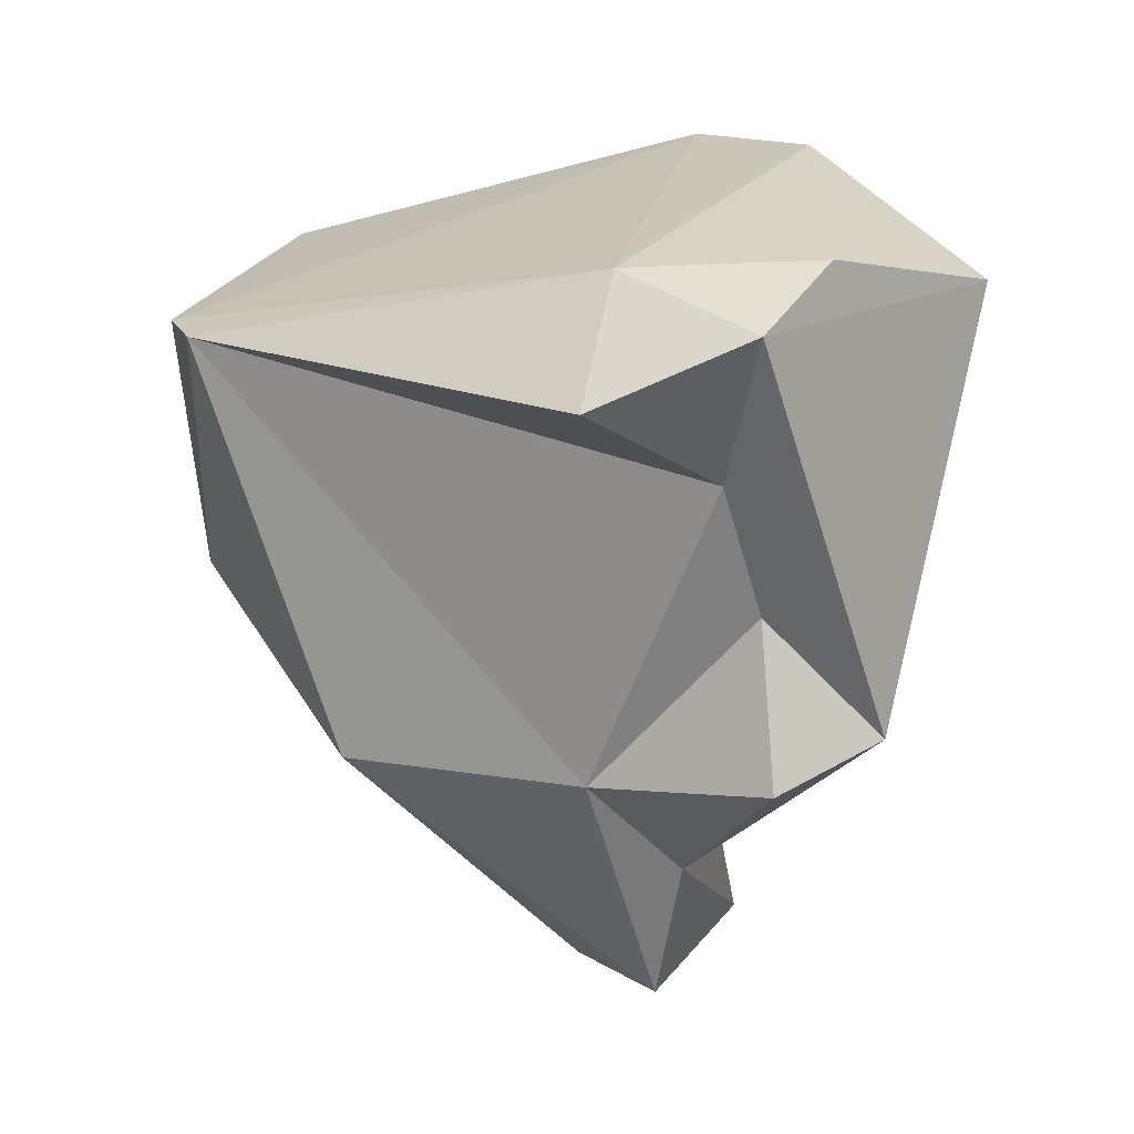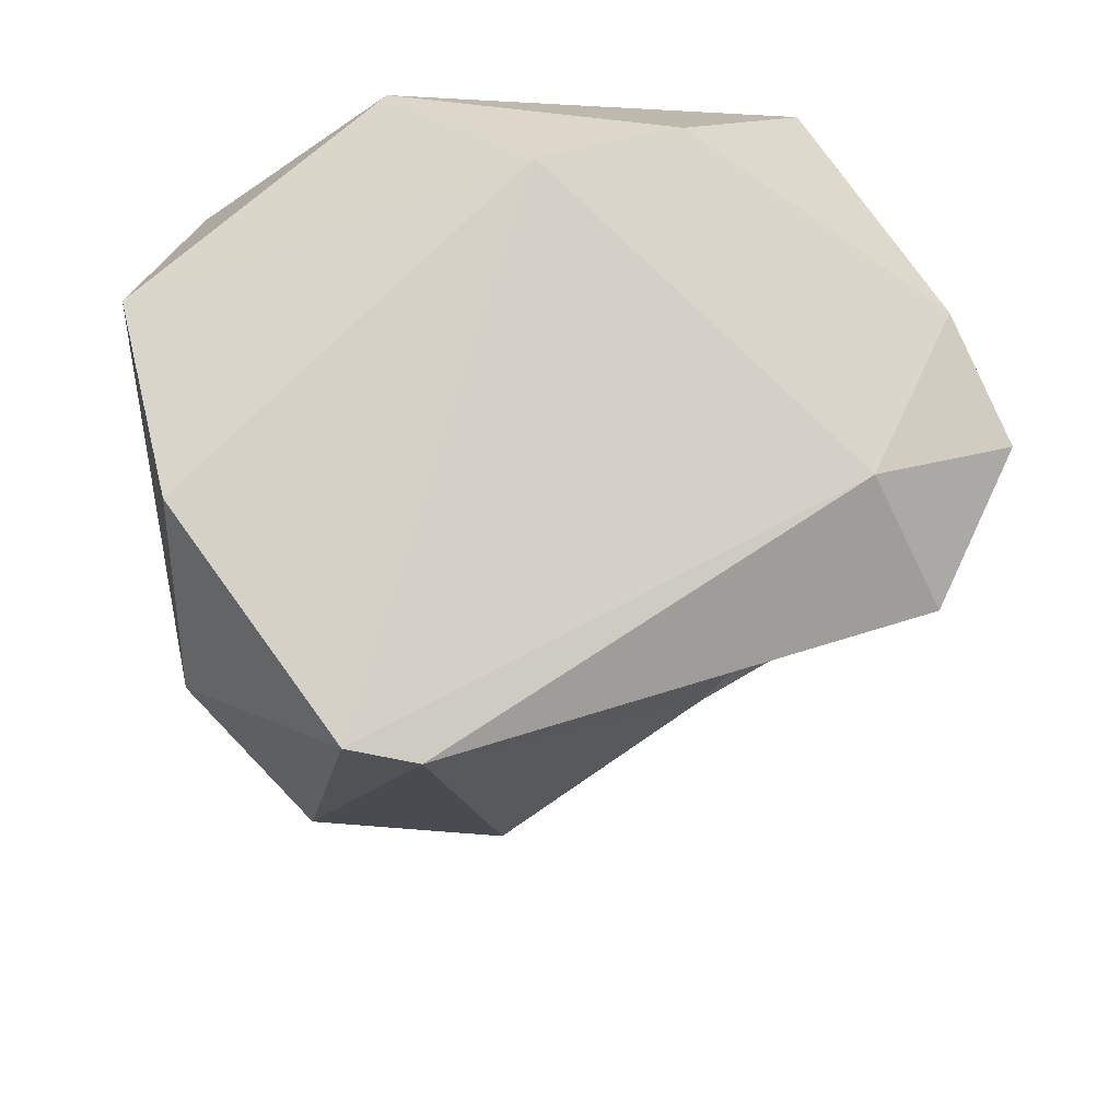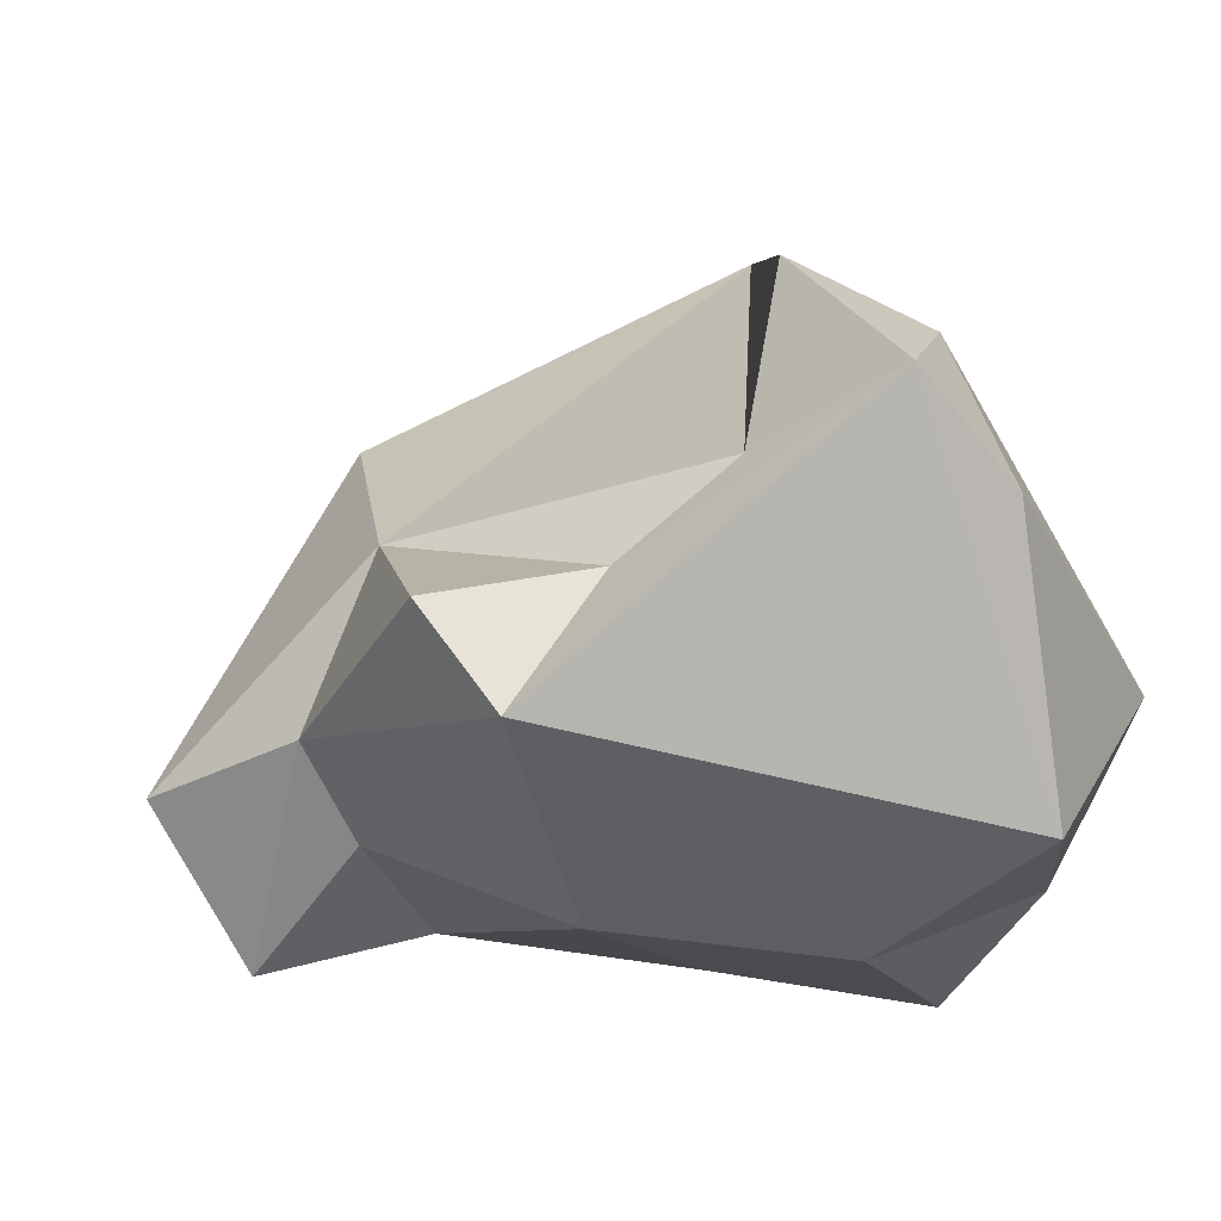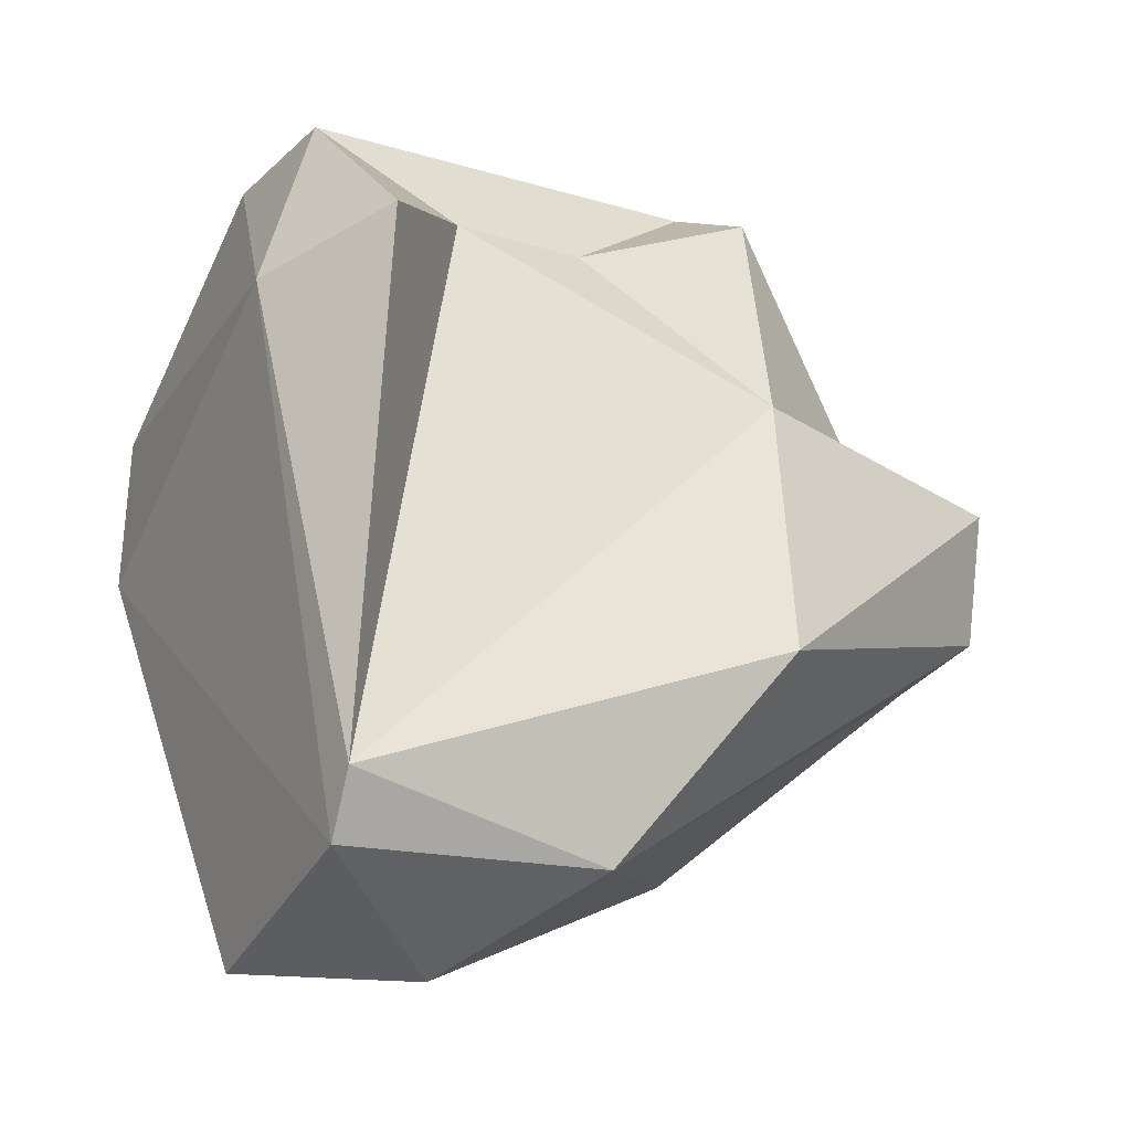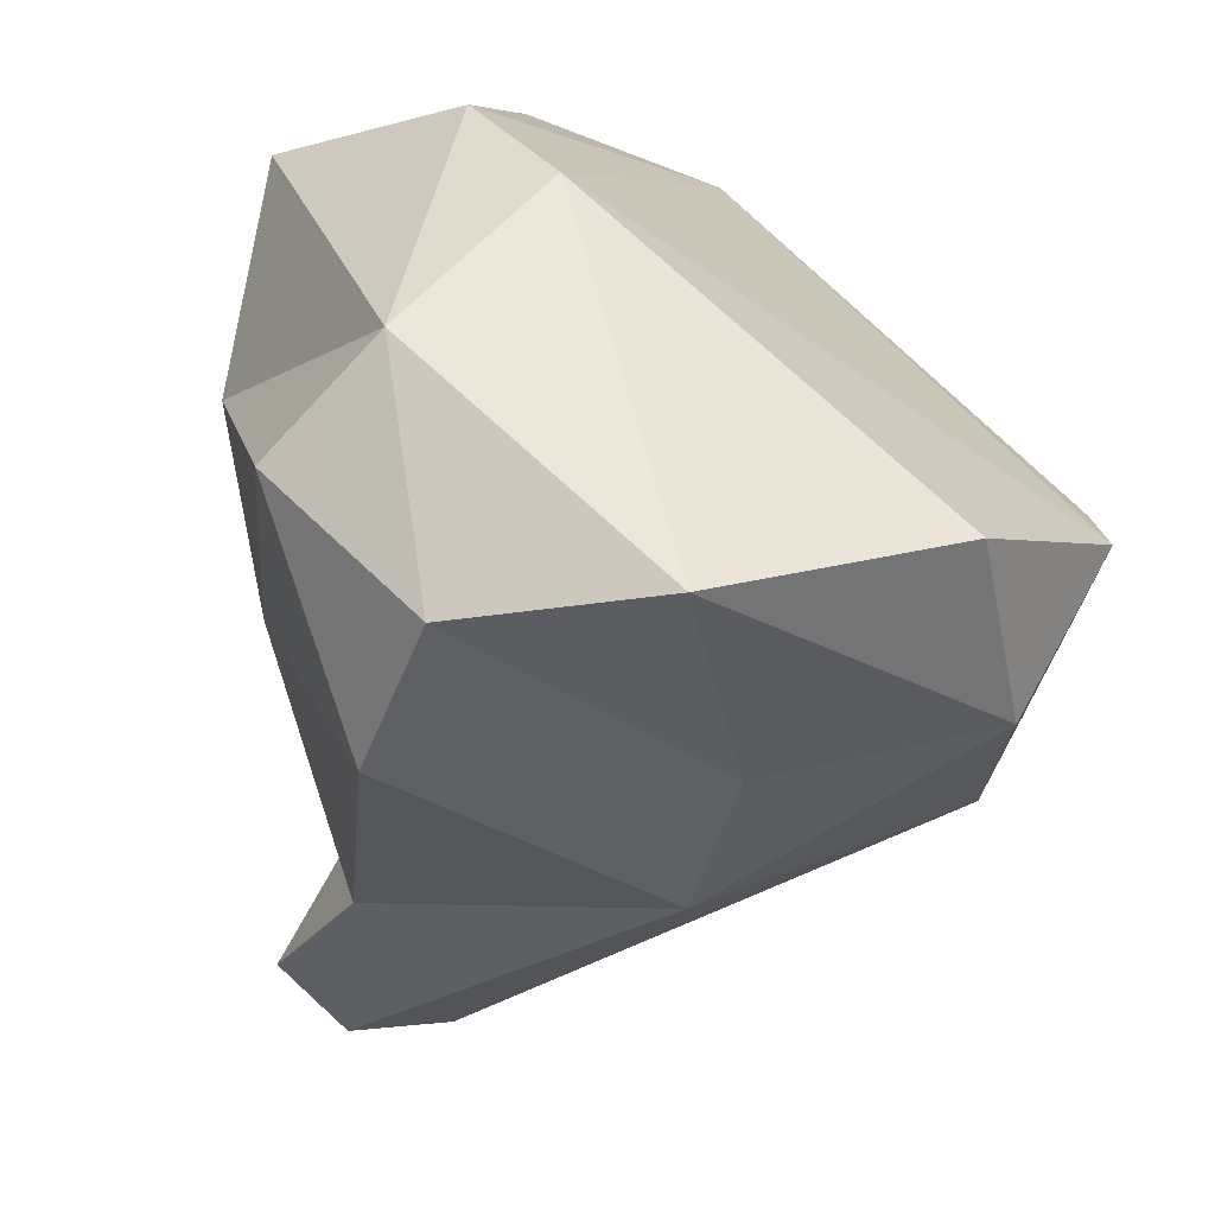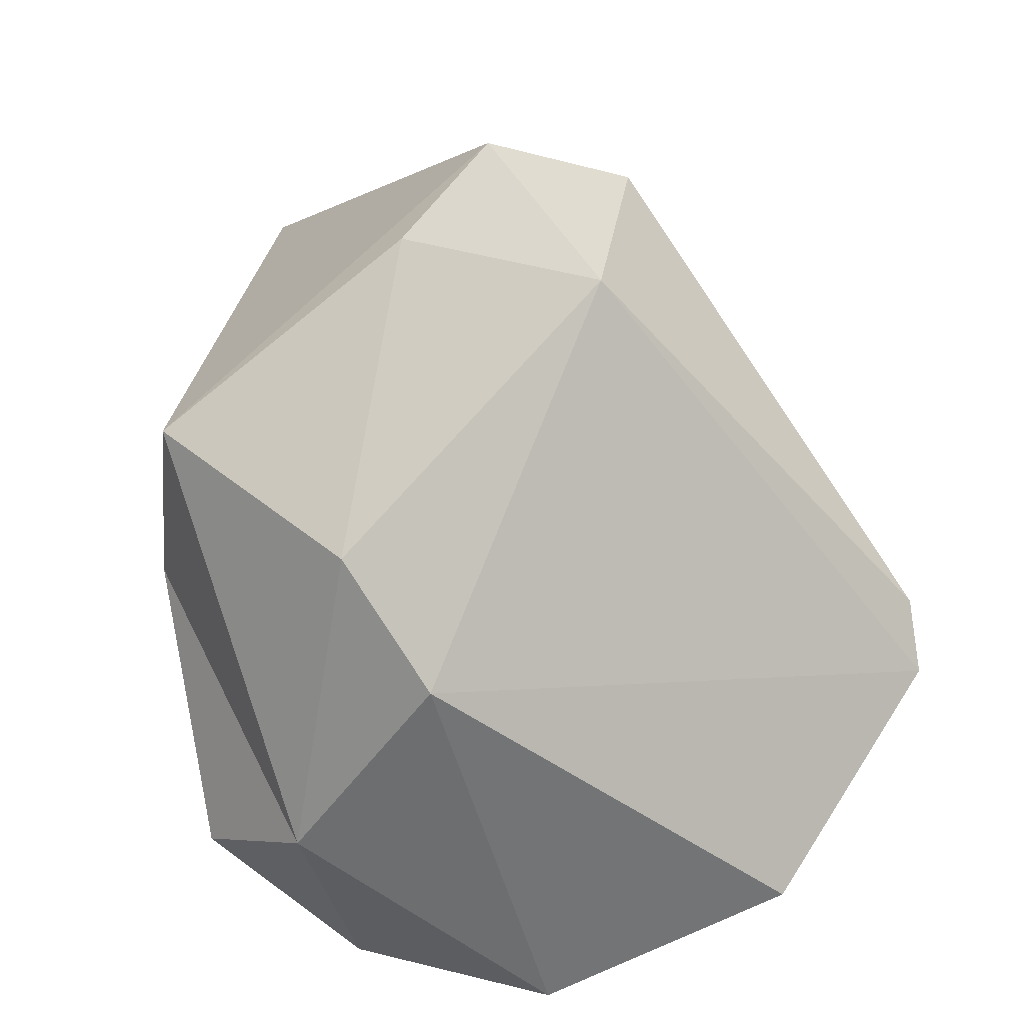
<metadata>
{"format":"obj","ext":"obj","renderer":"f3d","projection":"perspective","resolution":1024,"background":"white","views":[{"elev":4.7,"azim":165.3,"up":"+Z"},{"elev":57.9,"azim":100.9,"up":"+Z"},{"elev":61.3,"azim":-103.4,"up":"+Y"},{"elev":17.5,"azim":83.0,"up":"+Y"},{"elev":-55.8,"azim":-14.3,"up":"+Y"},{"elev":14.5,"azim":-9.8,"up":"+Y"}]}
</metadata>
<code>
v 146.3 274.1 86.38
v 146.3 270.3 83.09
v 149.6 276.8 77.15
v 147.1 264.9 85.24
v 149.9 262.5 81.17
v 148 270.6 78.16
v 149.7 267.7 72
v 150.3 261.9 84.86
v 149.6 272.1 89.26
v 150.9 270 74.49
v 151.1 277.9 86.66
v 151.3 266 72.12
v 150.7 265.6 75.7
v 152.1 276.6 79.64
v 152.3 272 73.77
v 148.7 265.7 87.93
v 151.2 269.3 89.66
v 153.5 268 71.15
v 152.5 270.6 70.77
v 156.4 263.9 78.51
v 152 277.1 76.12
v 153.1 279.6 85.17
v 154.1 261.4 86.81
v 155.2 276.9 86.49
v 156.5 263.3 82.02
v 159.4 270.1 76.19
v 161.7 266.7 80.19
v 156.4 278.6 83.73
v 153.2 277.5 82.3
v 162.5 269.4 85.19
v 155 273.9 75.95
v 161 264.2 83.74
v 162.7 267.9 85.56
v 159.1 263.7 87.6
g foo
f 18 12 7
f 19 18 7
f 10 7 13
f 12 13 7
f 26 18 19
f 15 7 10
f 15 19 7
f 31 19 15
f 20 5 13
f 12 20 13
f 27 20 12
f 18 27 12
f 4 6 5
f 13 5 6
f 10 13 6
f 26 27 18
f 15 10 6
f 31 26 19
f 21 15 3
f 15 6 3
f 31 15 21
f 8 4 5
f 25 8 5
f 20 25 5
f 6 4 2
f 6 2 3
f 14 31 21
f 21 3 14
f 16 8 23
f 25 23 8
f 16 4 8
f 25 32 23
f 32 25 20
f 20 27 32
f 30 27 26
f 16 2 4
f 16 1 2
f 30 31 29
f 31 30 26
f 31 14 29
f 2 1 3
f 3 1 22
f 3 22 14
f 22 29 14
f 34 23 32
f 16 23 17
f 34 17 23
f 34 32 33
f 27 33 32
f 27 30 33
f 9 16 17
f 9 1 16
f 11 1 9
f 30 29 28
f 1 11 22
f 28 29 22
f 33 17 34
f 24 17 33
f 30 24 33
f 9 17 24
f 11 9 24
f 22 11 24
f 28 24 30
f 24 28 22
g

</code>
